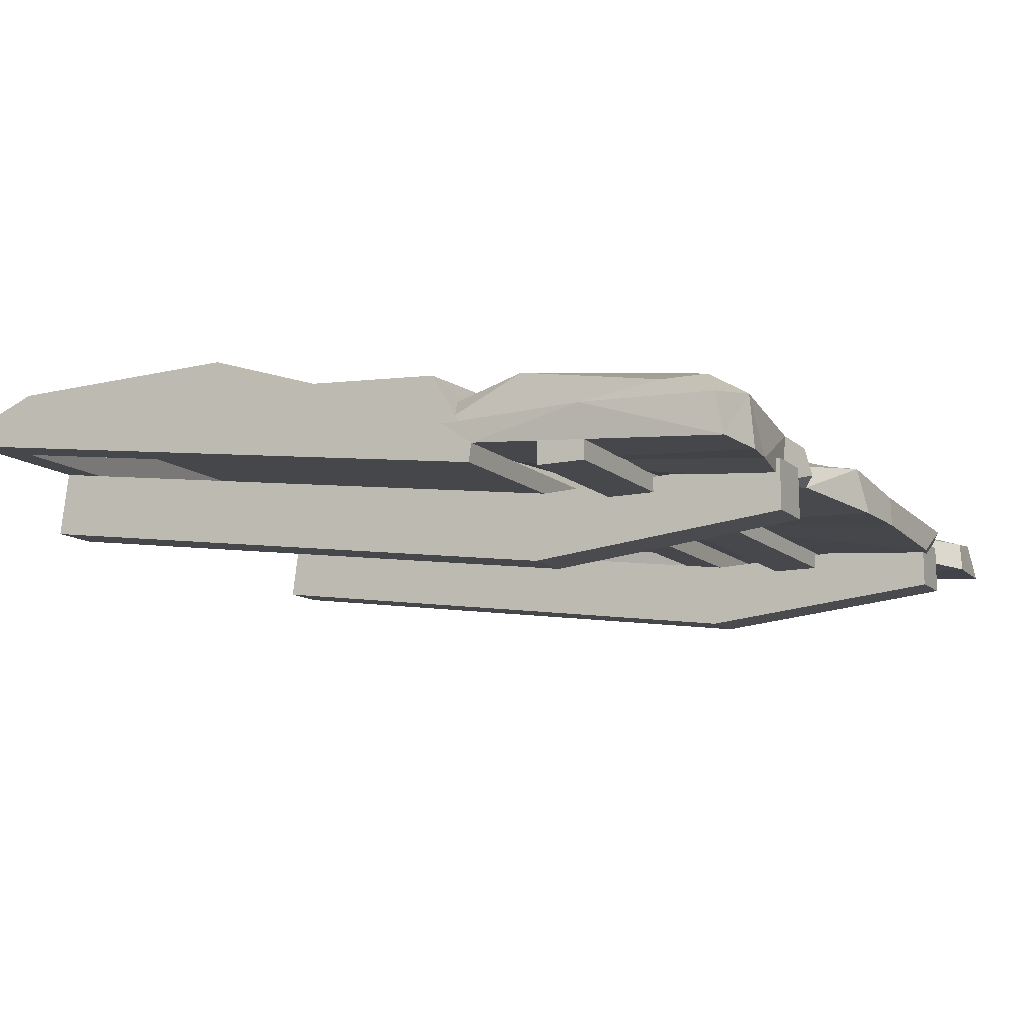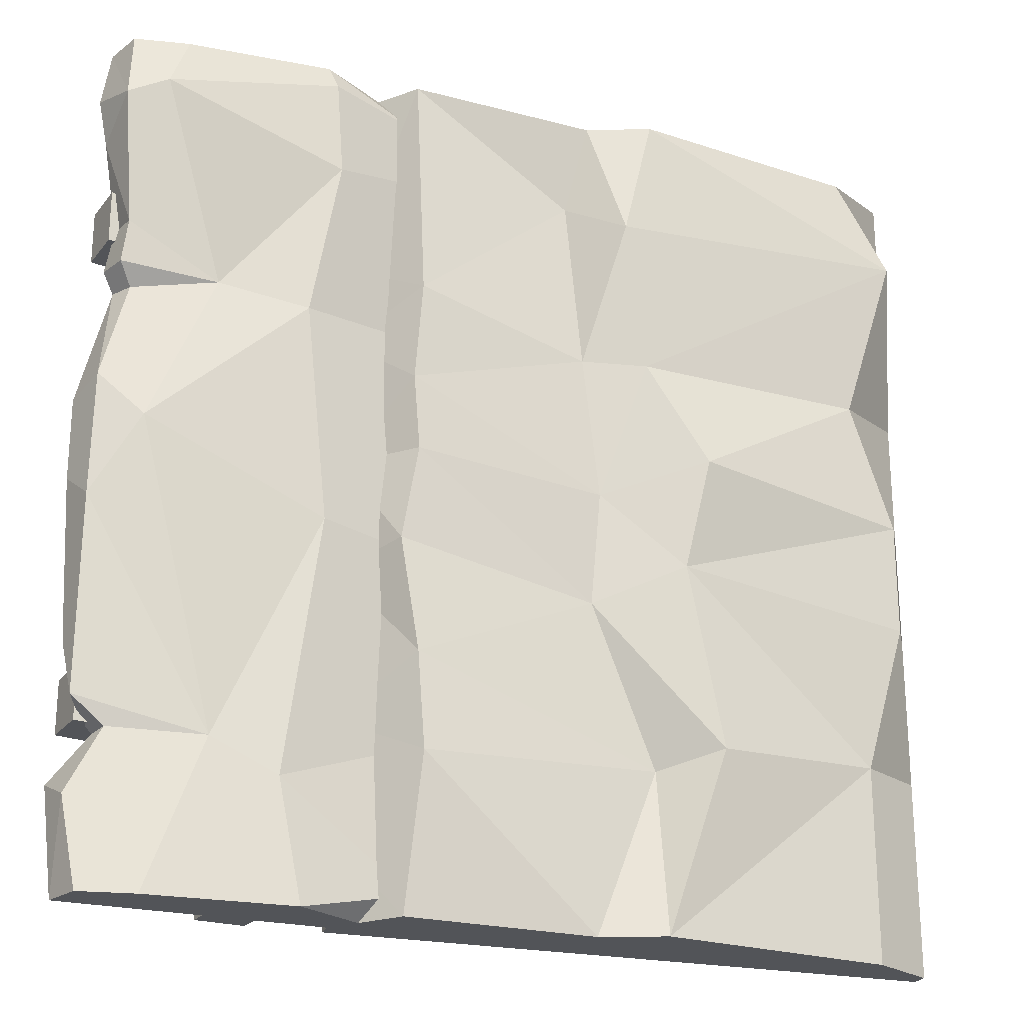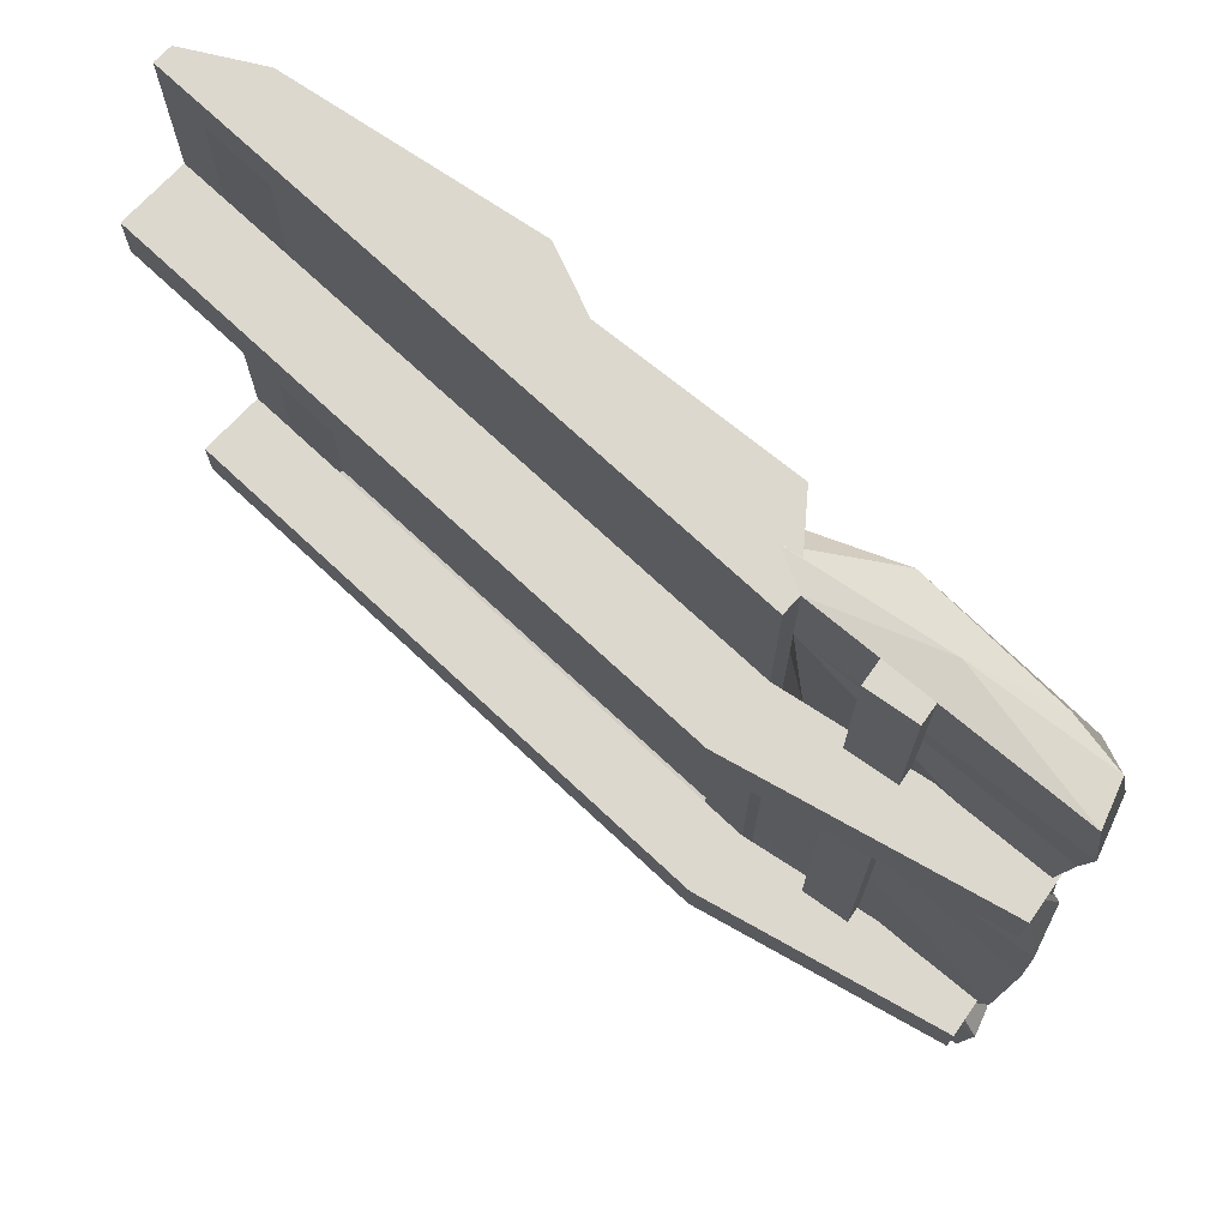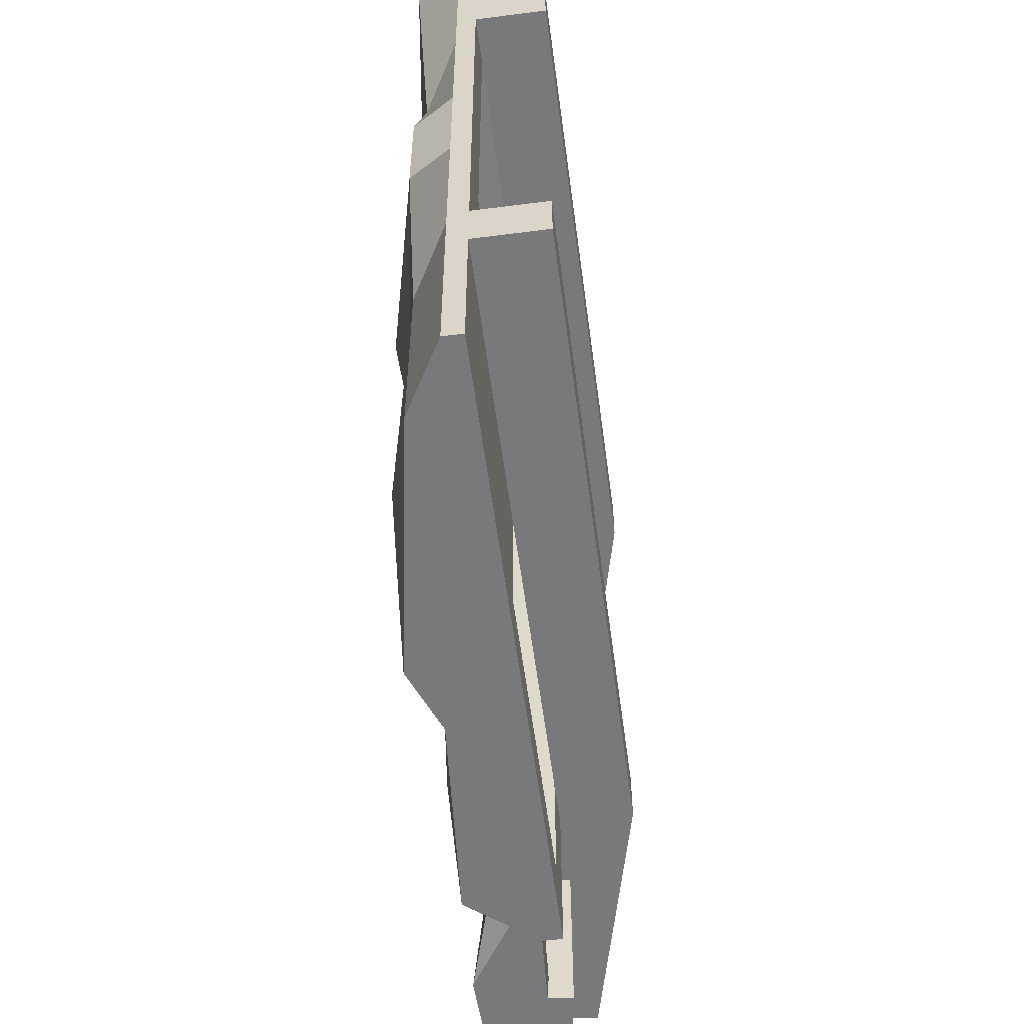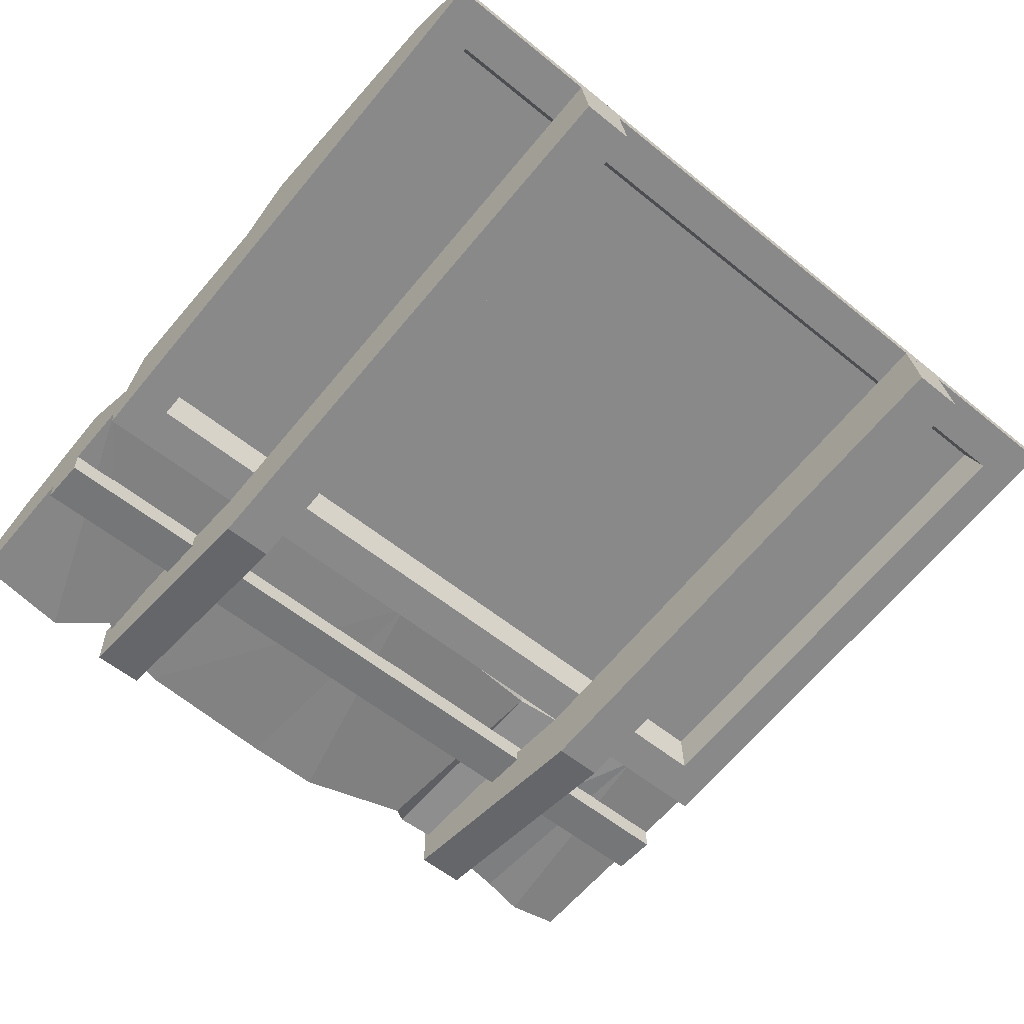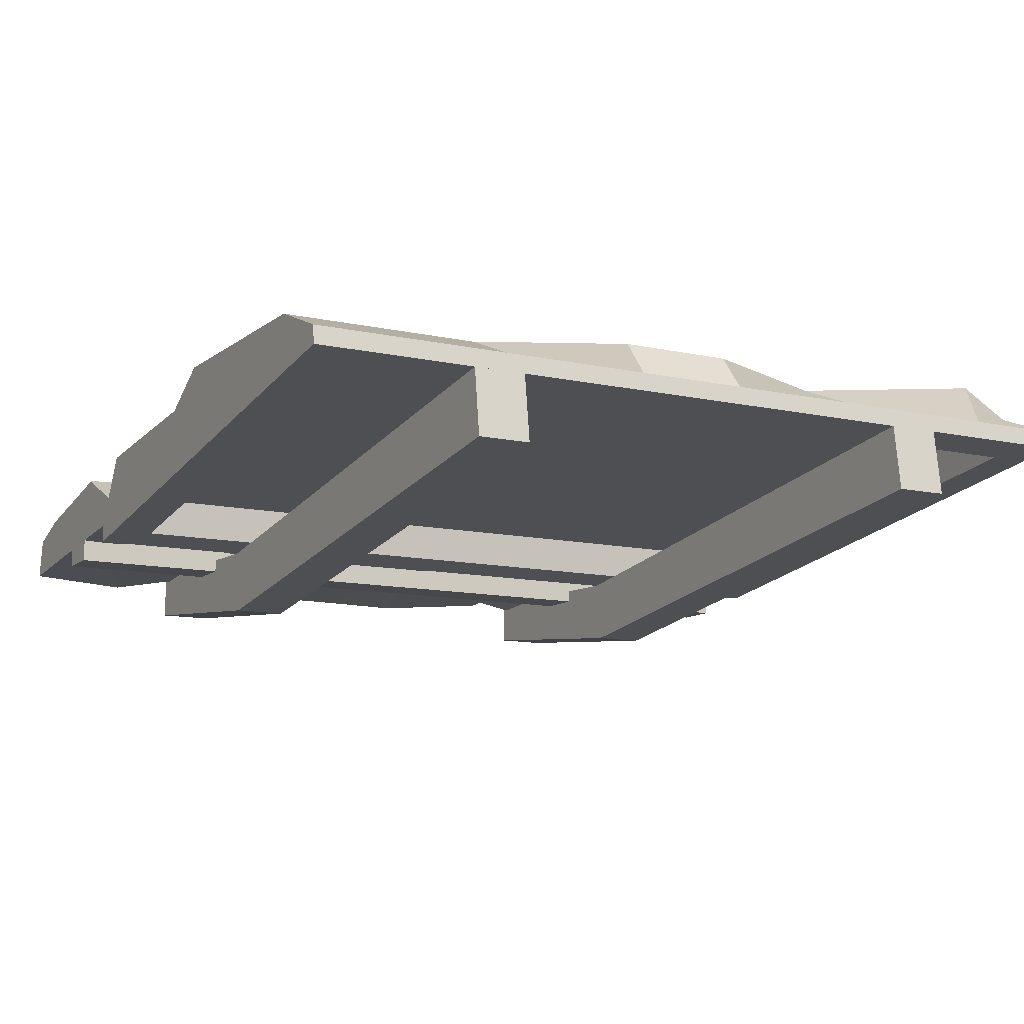
<metadata>
{"format":"obj","ext":"obj","renderer":"f3d","projection":"perspective","resolution":1024,"background":"white","views":[{"elev":-11.4,"azim":26.9,"up":"+Y"},{"elev":-23.1,"azim":152.3,"up":"+Z"},{"elev":72.4,"azim":35.6,"up":"+Z"},{"elev":-57.7,"azim":-89.9,"up":"+Z"},{"elev":-57.1,"azim":-130.3,"up":"+Y"},{"elev":-11.4,"azim":-118.3,"up":"+Y"}]}
</metadata>
<code>
v 247.4 -39.92 -46.78
v 247.3 -25.14 -46.78
v 172 -48.2 -46.78
v 174.6 -28.46 -46.78
v 172 -48.2 -62.08
v 174.6 -28.46 -62.08
v 247.4 -39.92 -62.08
v 247.3 -25.14 -62.08
v 195.2 -31.41 -250
v 195.2 -24.39 -250
v 209.2 -31.32 -250
v 209.2 -24.3 -250
v 209.2 -31.32 -0.001221
v 209.2 -24.3 -0.001221
v 195.2 -24.39 -0.001221
v 195.2 -31.41 -0.001221
v 247.4 -39.92 -187.9
v 247.3 -25.14 -187.9
v 172 -48.2 -187.9
v 174.6 -28.46 -187.9
v 172 -48.2 -203.2
v 174.6 -28.46 -203.2
v 247.4 -39.92 -203.2
v 247.3 -25.14 -203.2
v 252.6 -29.49 -134.7
v 244.2 -27.48 -77.67
v 249 -28.78 -250
v 244.7 -27.97 -201.8
v 237.8 -12.32 -119.2
v 218.4 -13.24 -74.08
v 231.4 -12 -250
v 157.1 -10.98 -242
v 214.6 -12.96 -205.9
v 238.3 -7.267 -16.68
v 249 -28.78 -29.98
v 156.5 -11.17 -145.4
v 168.6 -10.14 -79.12
v 157.9 -13.15 -201.3
v 164.5 -8.915 -29.38
v 161.3 -9.809 -9.329
v 231.4 -12 -0.001221
v 249 -28.78 -0.001221
v 166 -16.7 0
v 166 -16.7 -250
v 175.3 -23.08 -25.6
v 180.2 -21.53 -72.94
v 175.3 -23.08 -130.4
v 175.3 -23.08 -200.6
v 175.3 -23.07 -250
v 175.3 -23.07 0
v 190.5 -5.199 -0.001221
v 187.9 -4.313 -5.657
v 186.2 -3.405 -33.81
v 194 -5.606 -79.7
v 187 -6.047 -142.1
v 196.7 -7.512 -215.7
v 190.5 -5.199 -250
v 251.4 -29.6 -15.83
v 244.3 -29.47 -56.9
v 252.5 -29.85 -111.3
v 250.3 -29.64 -180.8
v 252 -30.21 -220.2
v 208.2 -15.7 1.139
v 246.5 -16.81 -0.001221
v 248.5 -13.24 -20.17
v 244.5 -16.09 -59.66
v 241.5 -20.83 -77.67
v 250.2 -16.57 -108
v 250.1 -19.13 -142.1
v 250 -20.89 -197.7
v 250.3 -20.68 -224.3
v 246.5 -16.81 -250
v 245.9 -17.09 -72.18
v 247.9 -25.29 -72.58
v 240.6 -20.26 -205.3
v 241.1 -28.43 -205.3
v 175.3 -23.07 -250
v 175.3 -23.07 -225.6
v 175.3 -23.07 -193
v 175.3 -23.07 -149.6
v 175.3 -23.07 -116.8
v 175.3 -23.07 -78.62
v 163 -2.624 -250
v 159.9 2.008 -205.7
v 107.3 0.7164 -250
v 161.3 0.4414 -177.9
v 87.73 -0.005646 -201.4
v 166.1 -1.489 -145.1
v 106.4 -1.8 -154
v 104.3 0.218 -121
v 161.6 -0.2845 -117.9
v 109.3 -0.2883 -79.11
v 163.6 -0.1046 -96.23
v 112.5 -3.945 -27.29
v 107.3 0.7164 0
v 163 -2.624 0
v 161.7 0.8993 -67.55
v 175.3 -23.07 0
v 175.3 -23.07 -54.68
v 90.59 10.29 -250
v 20.47 8.328 -250
v 73.66 14.78 -196.6
v 20.47 8.328 -193
v 8.343 10.48 -149.6
v 83.12 12.12 -143.4
v 77.62 17.38 -111.7
v 8.343 10.48 -116.8
v 93.07 9.181 -81.11
v 20.47 8.328 -78.62
v 20.47 8.328 0
v 5.4 11.9 -28.31
v 90.59 10.29 0
v 100.3 11.4 -37.2
v 0 0.000114 -193
v 0 0.000114 -250
v 0 0.000114 -149.6
v 0 0.000114 -116.8
v 0 0.000114 -78.62
v 0 0.000114 -28.31
v 0 -3.8e-05 0
v 0 0 -250
v 175.3 -23.07 -250
v 0 0 0
v 175.3 -23.07 0
v 16.2 3.302 -13.79
v 160.5 -15.69 -13.79
v 160.5 -15.69 -236.2
v 16.2 3.302 -236.2
v -0.7095 -5.384 0
v 174.6 -28.46 0
v 161.8 -26.77 -11.91
v 12.08 -7.068 -11.91
v 174.6 -28.46 -250
v 161.8 -26.77 -238.1
v -0.7095 -5.384 -250
v 12.08 -7.068 -238.1
v 172 -48.2 -203.2
v 174.6 -28.46 -203.2
v -3.308 -25.12 -203.2
v -0.7089 -5.385 -203.2
v -3.308 -25.12 -187.9
v -0.7089 -5.385 -187.9
v 172 -48.2 -187.9
v 174.6 -28.46 -187.9
v 172 -48.2 -62.08
v 174.6 -28.46 -62.08
v -3.308 -25.12 -62.08
v -0.7089 -5.385 -62.08
v -3.308 -25.12 -46.78
v -0.7089 -5.385 -46.78
v 172 -48.2 -46.78
v 174.6 -28.46 -46.78
f 1 2 4 3
f 7 8 2 1
f 2 8 6 4
f 8 7 5 6
f 3 5 7 1
f 13 14 15 16
f 11 12 14 13
f 12 10 15 14
f 10 9 16 15
f 9 11 13 16
f 10 12 11 9
f 22 24 23 21
f 23 24 18 17
f 18 24 22 20
f 23 17 19 21
f 20 19 17 18
f 54 55 36 37
f 56 57 32
f 56 32 38
f 68 69 29
f 67 68 29 30
f 31 33 71 72
f 51 52 40
f 64 65 34 41
f 65 66 30 34
f 39 53 54 37
f 29 69 33
f 33 69 70
f 36 55 56 38
f 39 40 52 53
f 43 51 40
f 60 47 25
f 44 32 57
f 27 49 44
f 58 45 35
f 45 59 35
f 25 47 61
f 62 49 27
f 43 50 63
f 41 63 64
f 34 52 51 41
f 53 52 34
f 30 53 34
f 54 53 30
f 29 54 30
f 55 54 29
f 33 55 29
f 56 55 33
f 31 57 56 33
f 44 57 31
f 42 50 45 58
f 26 74 46
f 30 73 67
f 26 46 47 60
f 61 47 48 28
f 33 75 71
f 76 49 62
f 63 50 42
f 64 63 42
f 42 65 64
f 58 65 42
f 35 65 58
f 35 66 65
f 59 66 35
f 26 67 73 74
f 26 68 67
f 60 68 26
f 25 69 68 60
f 70 69 25 61
f 70 61 28
f 62 71 75 76
f 27 71 62
f 72 71 27
f 44 72 27
f 49 32 44
f 37 36 47 46
f 47 36 38 48
f 37 46 45 39
f 39 45 50 40
f 40 50 43
f 48 38 32 49
f 41 51 43 63
f 44 31 72
f 66 73 30
f 74 73 66 59
f 46 74 59 45
f 70 75 33
f 76 75 70 28
f 28 48 49 76
f 84 83 85
f 86 84 87
f 84 85 87
f 88 86 89
f 86 87 89
f 90 91 89
f 91 88 89
f 92 93 90
f 93 91 90
f 84 78 83
f 78 77 83
f 86 79 84
f 79 78 84
f 88 80 86
f 80 79 86
f 91 81 88
f 81 80 88
f 91 93 81
f 93 82 81
f 95 96 94
f 96 97 94
f 98 99 96
f 99 97 96
f 94 97 92
f 97 93 92
f 99 82 97
f 82 93 97
f 102 100 103
f 100 101 103
f 104 105 103
f 105 102 103
f 106 105 107
f 105 104 107
f 108 106 109
f 106 107 109
f 102 87 100
f 87 85 100
f 105 89 102
f 89 87 102
f 106 90 105
f 90 89 105
f 106 108 90
f 108 92 90
f 110 112 111
f 112 113 111
f 112 95 113
f 95 94 113
f 113 108 111
f 108 109 111
f 94 92 113
f 92 108 113
f 103 101 115 114
f 104 103 114 116
f 107 104 116 117
f 109 107 117 118
f 110 111 119 120
f 111 109 118 119
f 96 95 98
f 95 120 98
f 85 77 115
f 115 101 100 85
f 120 95 112 110
f 85 83 77
f 131 130 129 132
f 130 131 134 133
f 133 134 136 135
f 135 136 132 129
f 126 131 132 125
f 127 134 131 126
f 124 130 133 122
f 134 127 128 136
f 121 135 129 123
f 128 125 132 136
f 137 139 140 138
f 139 141 142 140
f 138 140 142 144
f 147 149 150 148
f 150 149 151 152
f 146 148 150 152
f 144 142 141 143
f 139 137 143 141
f 151 149 147 145
f 148 146 145 147
f 123 129 130 124
f 125 128 127 126
f 122 133 135 121

</code>
